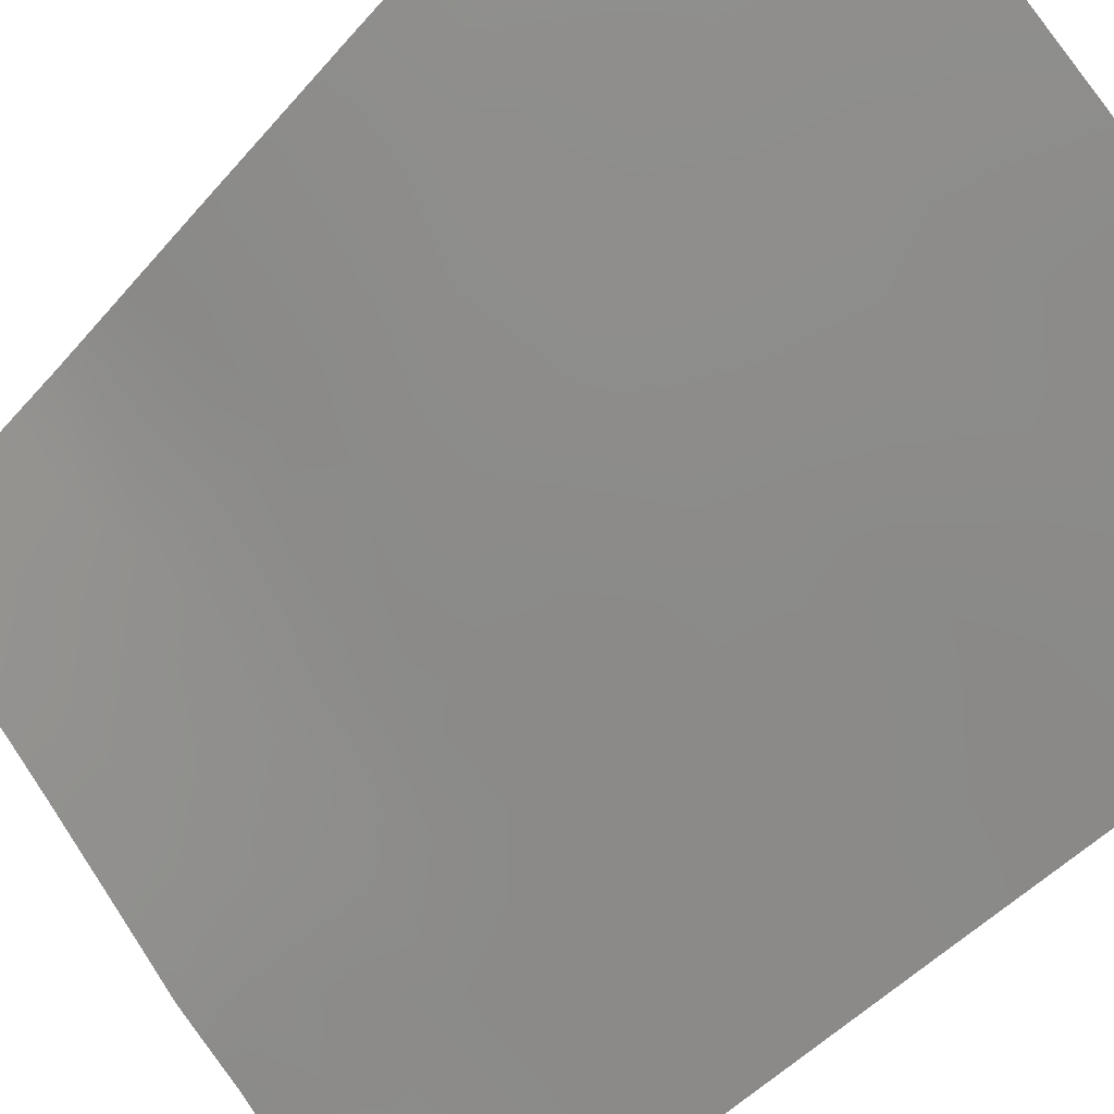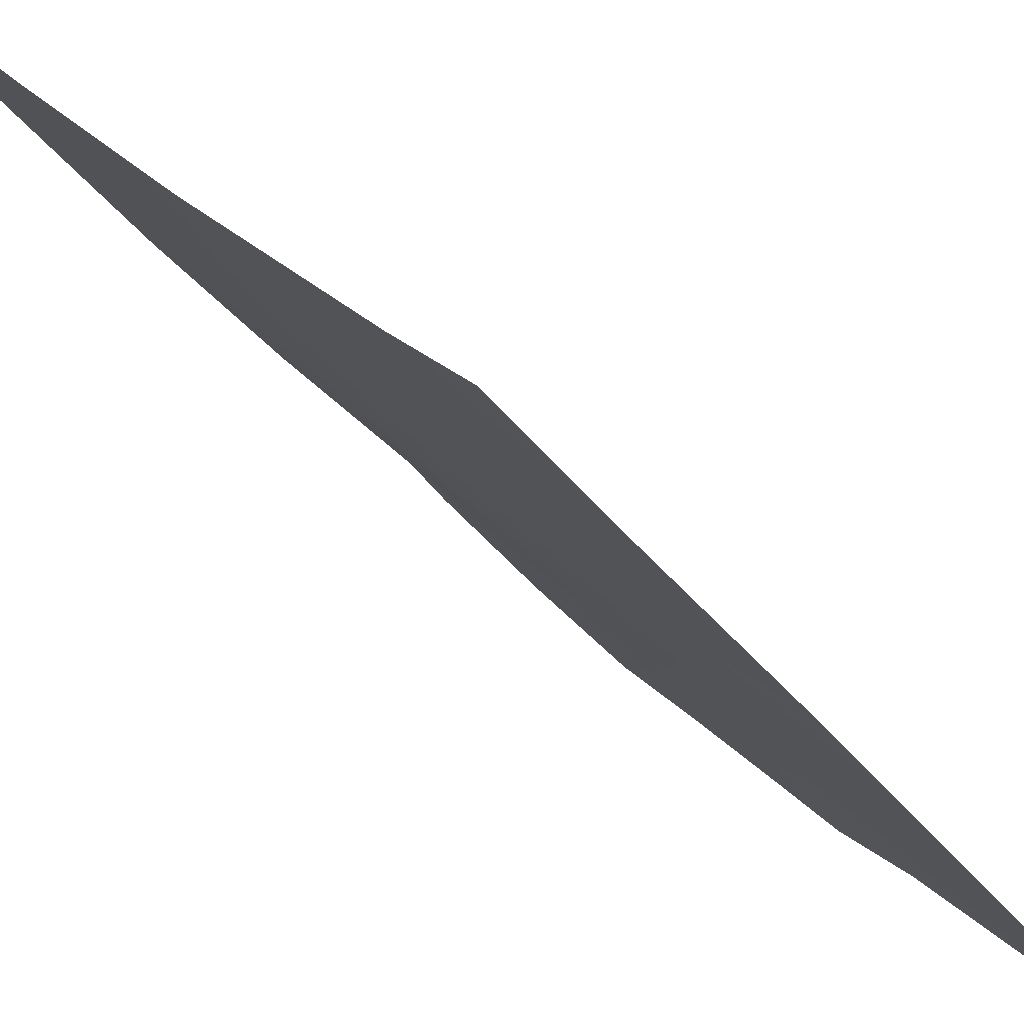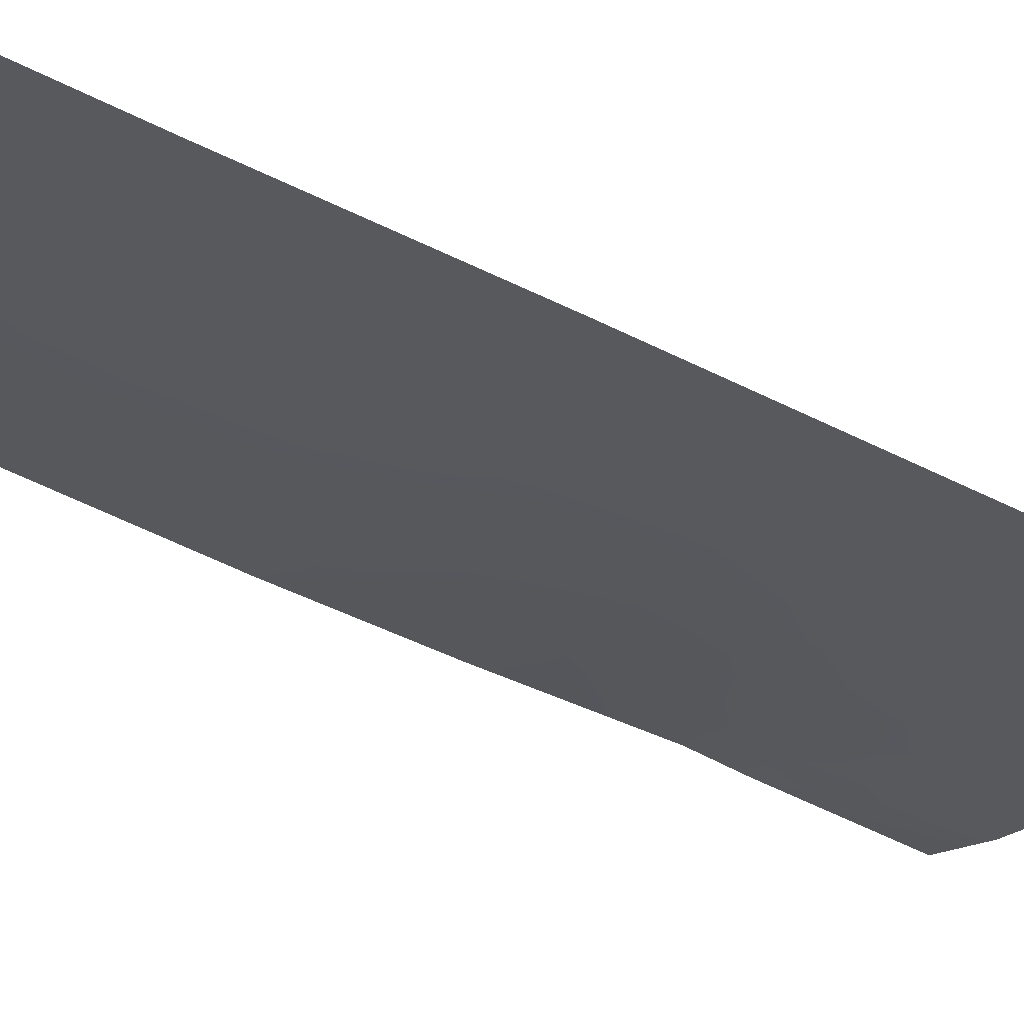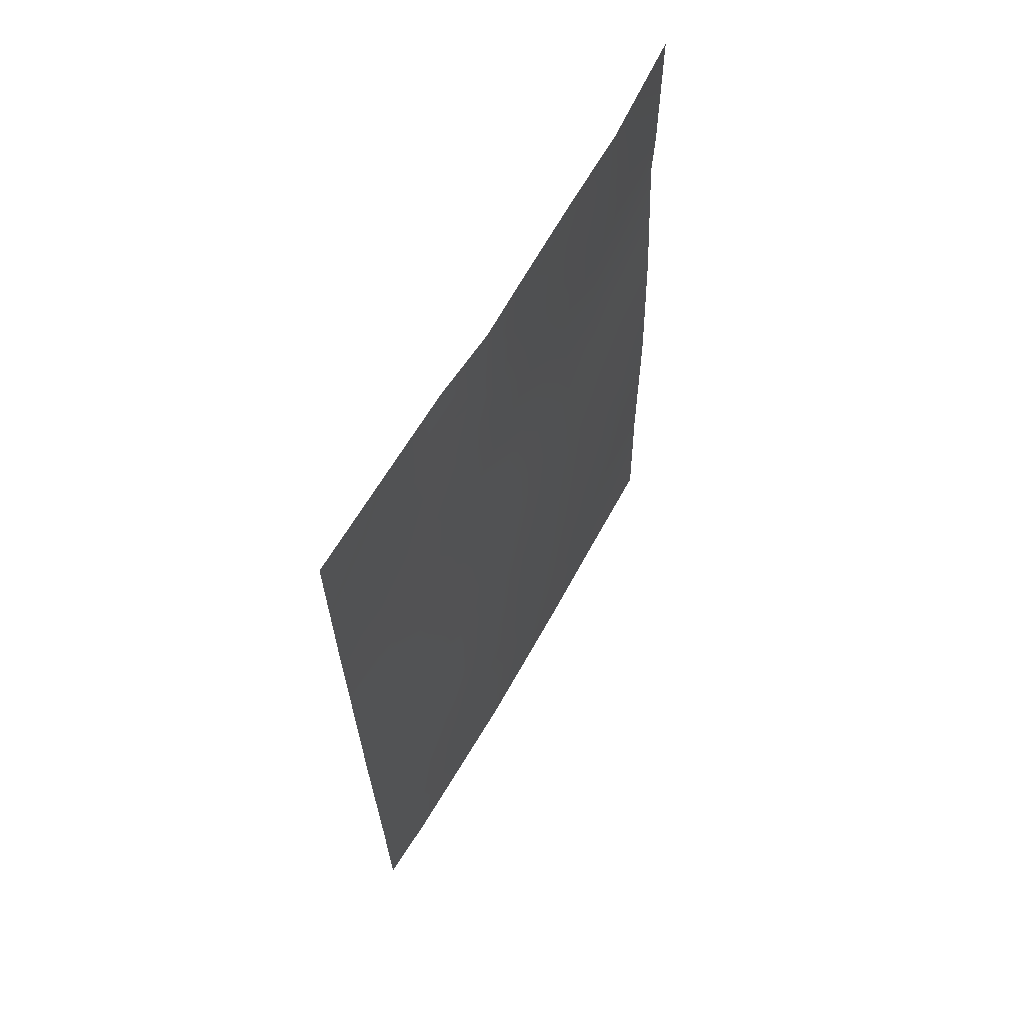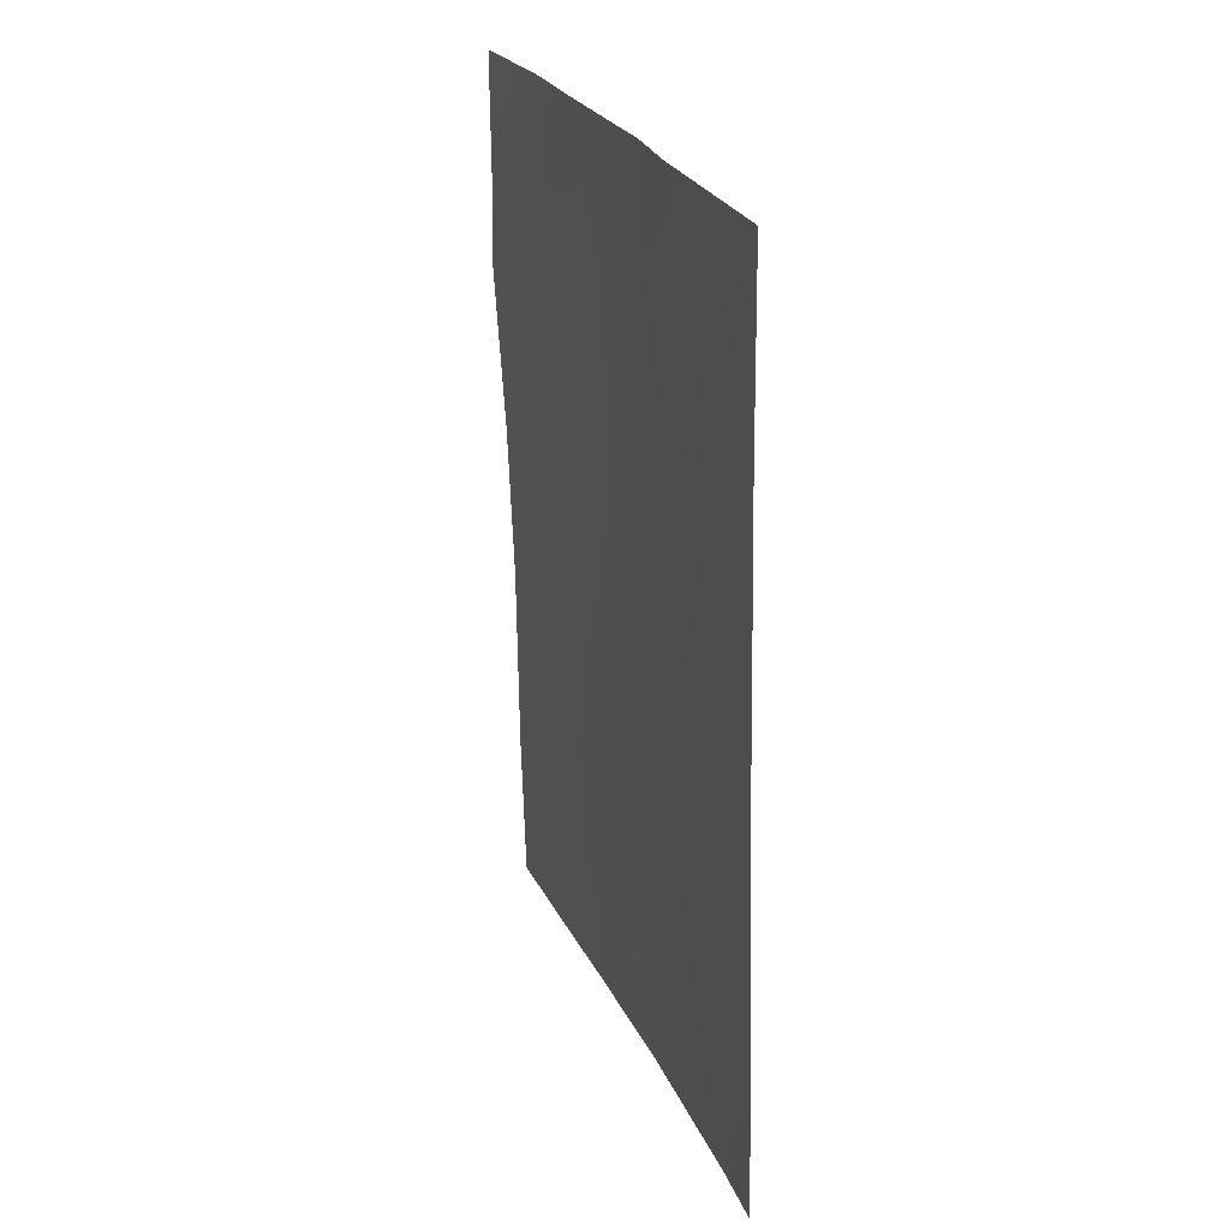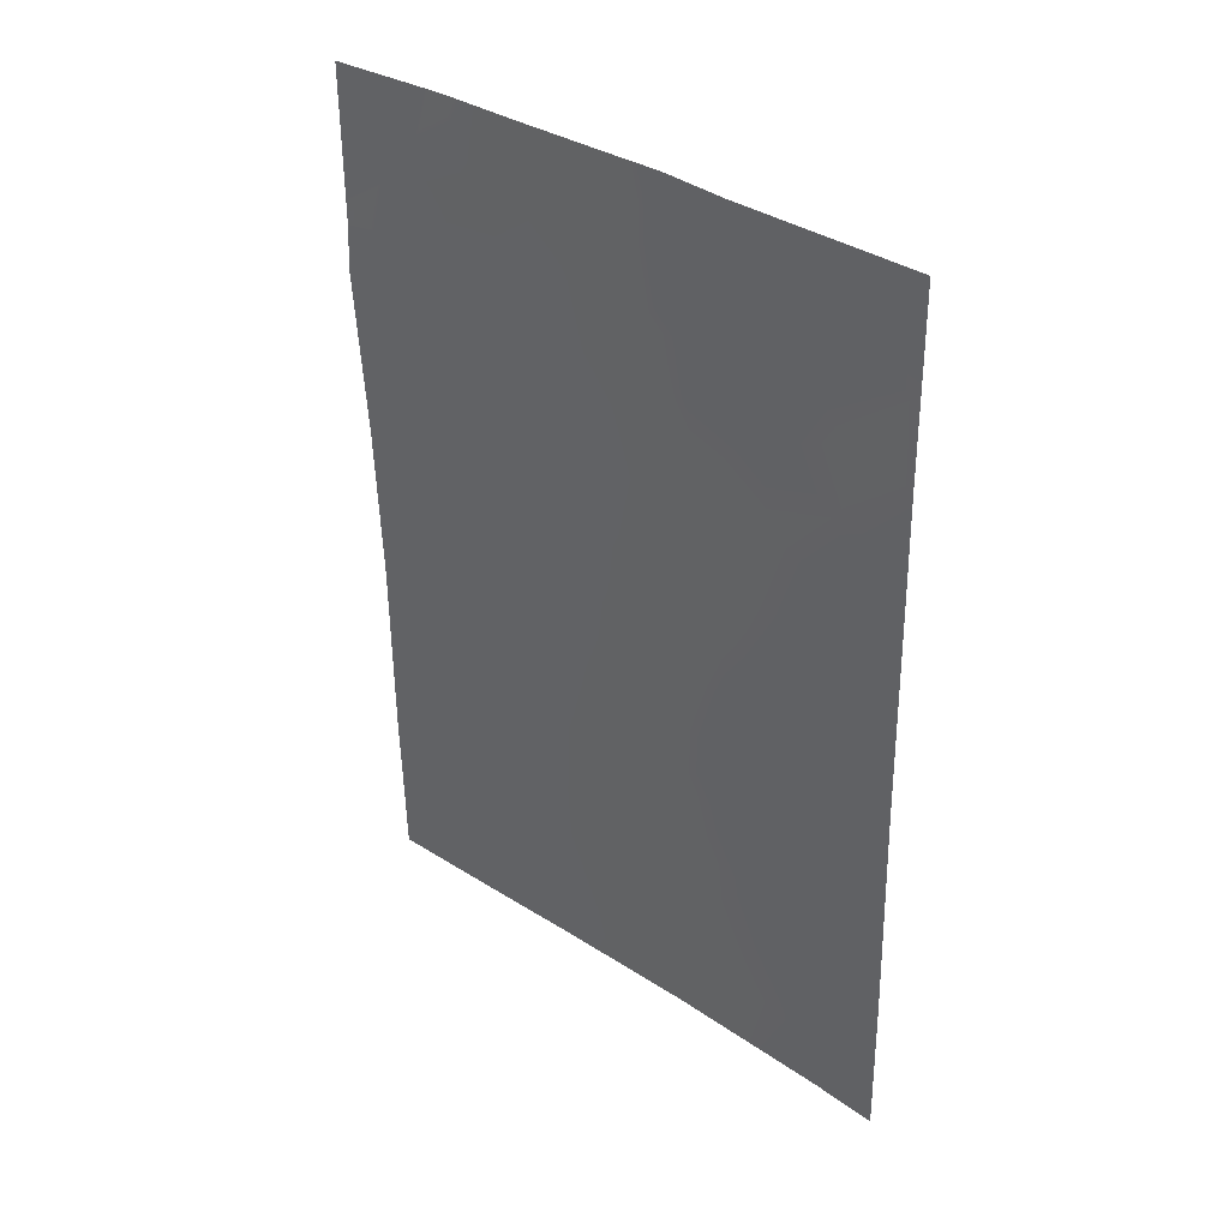
<metadata>
{"format":"obj","ext":"obj","renderer":"f3d","projection":"perspective","resolution":1024,"background":"white","views":[{"elev":-43.8,"azim":143.1,"up":"+Y"},{"elev":-31.1,"azim":-152.7,"up":"+Y"},{"elev":-64.5,"azim":-116.6,"up":"+Y"},{"elev":64.6,"azim":-14.8,"up":"+Z"},{"elev":25.7,"azim":-64.8,"up":"+Z"},{"elev":35.3,"azim":-93.3,"up":"+Z"}]}
</metadata>
<code>
v -28.31 76.72 50
v -30.09 74.96 50
v -30.04 74.75 39.98
v -30.03 74.73 38
v -29.35 75.35 38
v -25.64 79.14 38.73
v -25.25 79.59 40.87
v -24.24 80.7 40.12
v -30.14 74.91 49.88
v -29.09 75.94 48.34
v -30.07 74.8 42.15
v -26.3 78.44 38
v -27.67 77.13 42.83
v -30.08 74.83 43.15
v -30.11 74.86 45.5
v -27.69 76.98 38
v -26.48 78.36 43.63
v -24.29 80.79 44.94
v -24.36 80.91 47.26
v -30.12 74.89 47.52
v -24.25 80.72 42.75
v -26.14 78.89 50
v -27.59 77.35 50
v -30.14 74.91 50
v -24.21 80.65 38
v -25.6 79.18 38
v -25.43 79.68 48.41
v -24.35 80.89 48.01
v -25.36 79.69 50
v -24.35 80.9 50
v -27.68 77.19 44.62
v -26.62 78.29 45.52
v -28.94 75.89 42.05
v -28.88 75.99 44.02
v -25.41 79.53 44.28
v -25.57 79.51 46.49
v -28.22 76.49 38.99
v -27.86 76.88 40.95
v -26.73 78.01 39.66
v -26.49 78.3 41.76
v -26.66 78.34 48.26
v -27.97 76.98 46.54
v -29.2 75.84 50
v -29.53 75.5 49.34
v -30.03 74.74 38.99
v -29.56 75.18 38.75
v -24.24 80.71 41.43
v -24.7 80.2 41.79
v -24.74 80.14 40.57
v -27.11 77.75 44.16
v -26.55 78.32 44.56
v -27.21 77.68 45.06
v -28.9 75.95 43.02
v -29.49 75.4 43.61
v -30.06 74.78 41.06
v -29.51 75.32 41.52
v -30.11 74.88 46.51
v -29.48 75.47 45.78
v -29.46 75.52 46.82
v -28.7 76.29 47.27
v -28.74 76.2 46.13
v -28.26 76.61 44.38
v -28.84 76.06 45.06
v -30.13 74.9 48.7
v -29.5 75.51 47.75
v -27 77.99 50
v -27.15 77.82 49.1
v -26.47 78.55 49.15
v -27.88 77.09 49.07
v -25.36 79.46 39.88
v -24.83 80.04 39.54
v -24.86 79.97 38.59
v -24.79 80.04 38
v -24.95 80.19 48.97
v -24.35 80.89 49
v -24.86 80.29 50
v -25.71 79.36 49.17
v -24.93 80.24 47.91
v -24.23 80.68 39.28
v -28.97 75.75 38.89
v -28.52 76.17 38
v -24.27 80.75 43.85
v -24.86 80.15 44.6
v -24.87 80.08 43.55
v -26.02 78.92 45.07
v -25.49 79.52 45.36
v -26.11 78.9 46.13
v -28.27 76.71 48.18
v -27.28 77.65 46
v -26.66 78.32 46.55
v -29.51 75.36 42.54
v -30.1 74.84 44.32
v -29.49 75.43 44.71
v -28.31 76.5 42.46
v -28.27 76.56 43.41
v -28.4 76.39 41.54
v -27.74 77.04 41.89
v -27.1 77.61 38.76
v -26.99 77.71 38
v -26.54 78.19 38.78
v -27.67 77.16 43.78
v -28.02 76.88 45.42
v -27.07 77.75 43.24
v -28.97 75.82 41.22
v -28.56 76.2 40.64
v -25.13 79.76 42.58
v -25.66 79.22 43.26
v -26.1 78.66 39.25
v -28.74 76 39.76
v -28.03 76.7 40
v -26.46 78.36 42.71
v -27.09 77.71 42.29
v -25.95 78.84 40.24
v -27.41 77.56 48.06
v -25.52 79.57 47.55
v -24.96 80.2 46.84
v -26.18 78.86 47.31
v -26.01 79.05 48.32
v -26.82 78.17 47.45
v -25.84 79 42.16
v -25.86 78.96 41.24
v -25.2 79.66 41.6
v -26.57 78.2 40.77
v -24.92 80.16 45.72
v -24.32 80.85 46.1
v -25.95 78.94 44.01
v -27.51 77.21 39.27
v -27.31 77.44 40.33
v -27.89 77.06 47.4
v -27.17 77.6 41.34
v -29.42 75.33 39.57
v -28.69 76.34 49.13
v -29.31 75.47 40.49
v -27.31 77.66 47.04
f 1 43 132
f 131 45 46
f 47 48 49
f 50 51 52
f 91 53 54
f 11 55 56
f 57 58 59
f 62 102 63
f 59 60 65
f 66 67 68
f 24 9 2
f 70 71 49
f 26 73 72
f 74 75 76
f 77 27 74
f 79 71 72
f 37 80 81
f 82 83 84
f 134 89 90
f 92 54 93
f 94 95 53
f 94 96 97
f 58 93 63
f 98 99 100
f 95 101 62
f 101 103 50
f 104 105 96
f 104 33 56
f 106 84 107
f 105 109 110
f 111 103 112
f 113 108 70
f 67 69 114
f 78 115 116
f 117 115 118
f 77 68 118
f 120 121 122
f 113 121 123
f 124 86 83
f 124 125 116
f 51 126 85
f 16 127 37
f 110 127 128
f 90 117 119
f 60 129 88
f 102 52 89
f 112 97 130
f 123 130 128
f 120 107 111
f 48 106 122
f 44 2 9
f 45 4 46
f 109 131 80
f 8 47 49
f 47 21 48
f 7 48 122
f 31 50 52
f 50 17 51
f 52 51 32
f 14 91 54
f 91 33 53
f 54 53 34
f 55 3 133
f 20 57 59
f 57 15 58
f 59 58 61
f 60 61 42
f 34 62 63
f 62 31 102
f 63 102 61
f 9 64 44
f 64 20 65
f 20 59 65
f 59 61 60
f 65 60 10
f 22 66 68
f 66 23 67
f 68 67 41
f 69 23 1
f 7 70 49
f 70 6 71
f 49 71 8
f 25 72 73
f 29 74 76
f 74 28 75
f 76 75 30
f 29 77 74
f 74 27 78
f 74 78 28
f 28 78 19
f 25 79 72
f 79 8 71
f 72 71 6
f 26 72 6
f 77 29 22
f 16 37 81
f 81 80 5
f 21 82 84
f 82 18 83
f 84 83 35
f 85 35 86
f 87 86 36
f 1 132 69
f 69 88 114
f 134 42 89
f 90 89 32
f 14 11 91
f 15 92 93
f 92 14 54
f 93 54 34
f 33 94 53
f 94 13 95
f 53 95 34
f 13 94 97
f 94 33 96
f 97 96 38
f 32 87 90
f 61 58 63
f 58 15 93
f 63 93 34
f 39 98 100
f 98 16 99
f 100 99 12
f 34 95 62
f 95 13 101
f 62 101 31
f 61 102 42
f 31 101 50
f 101 13 103
f 50 103 17
f 33 104 96
f 104 133 105
f 96 105 38
f 133 104 56
f 56 33 91
f 56 91 11
f 106 21 84
f 107 84 35
f 108 100 12
f 38 105 110
f 110 109 37
f 40 111 112
f 111 17 103
f 112 103 13
f 7 113 70
f 113 39 108
f 70 108 6
f 41 67 114
f 67 23 69
f 19 78 116
f 78 27 115
f 116 115 36
f 41 117 118
f 117 36 115
f 118 115 27
f 27 77 118
f 77 22 68
f 118 68 41
f 114 129 134
f 114 119 41
f 37 109 80
f 109 105 133
f 80 46 5
f 106 120 122
f 120 40 121
f 122 121 7
f 39 113 123
f 113 7 121
f 123 121 40
f 18 124 83
f 124 36 86
f 83 86 35
f 36 124 116
f 124 18 125
f 116 125 19
f 32 51 85
f 51 17 126
f 85 126 35
f 16 98 127
f 98 39 127
f 38 110 128
f 110 37 127
f 128 127 39
f 134 90 119
f 119 117 41
f 10 60 88
f 60 42 129
f 88 129 114
f 42 102 89
f 102 31 52
f 89 52 32
f 129 42 134
f 40 112 130
f 112 13 97
f 130 97 38
f 39 123 128
f 123 40 130
f 128 130 38
f 107 35 126
f 107 126 17
f 40 120 111
f 120 106 107
f 111 107 17
f 46 4 5
f 55 133 56
f 132 43 44
f 3 45 131
f 80 131 46
f 131 133 3
f 132 88 69
f 132 10 88
f 132 44 10
f 109 133 131
f 2 44 43
f 87 36 117
f 114 134 119
f 90 87 117
f 85 86 87
f 32 85 87
f 48 21 106
f 49 48 7
f 6 12 26
f 6 108 12
f 108 39 100
f 64 65 10
f 44 64 10

</code>
